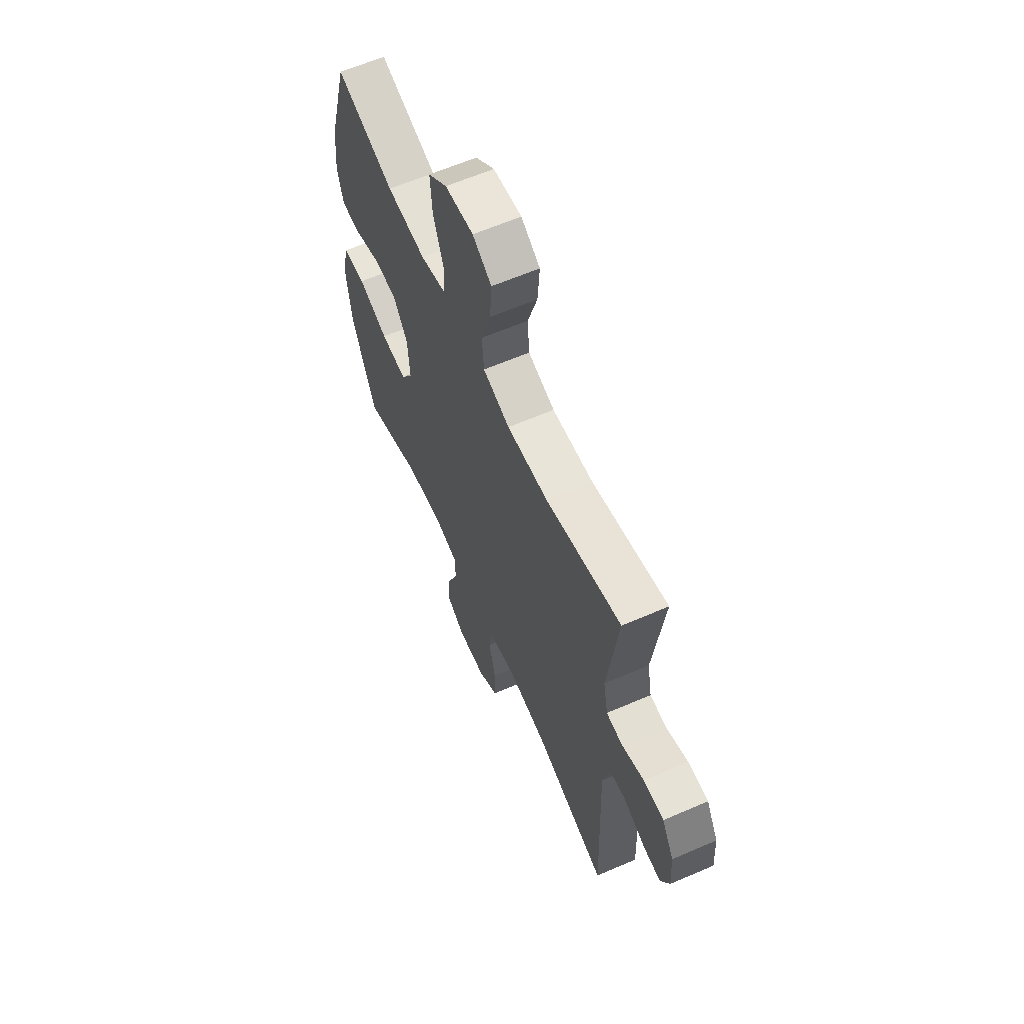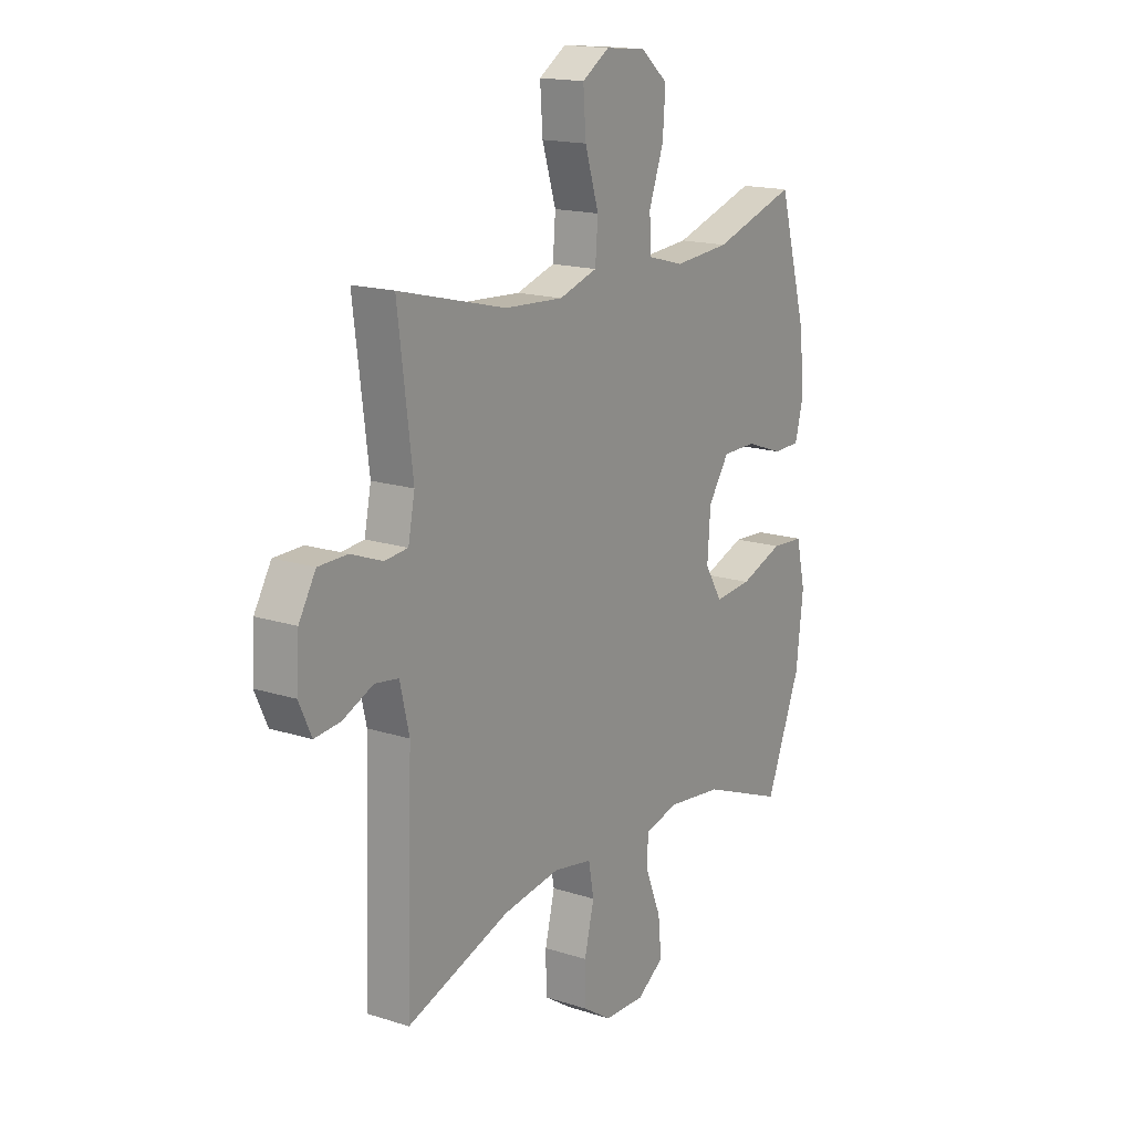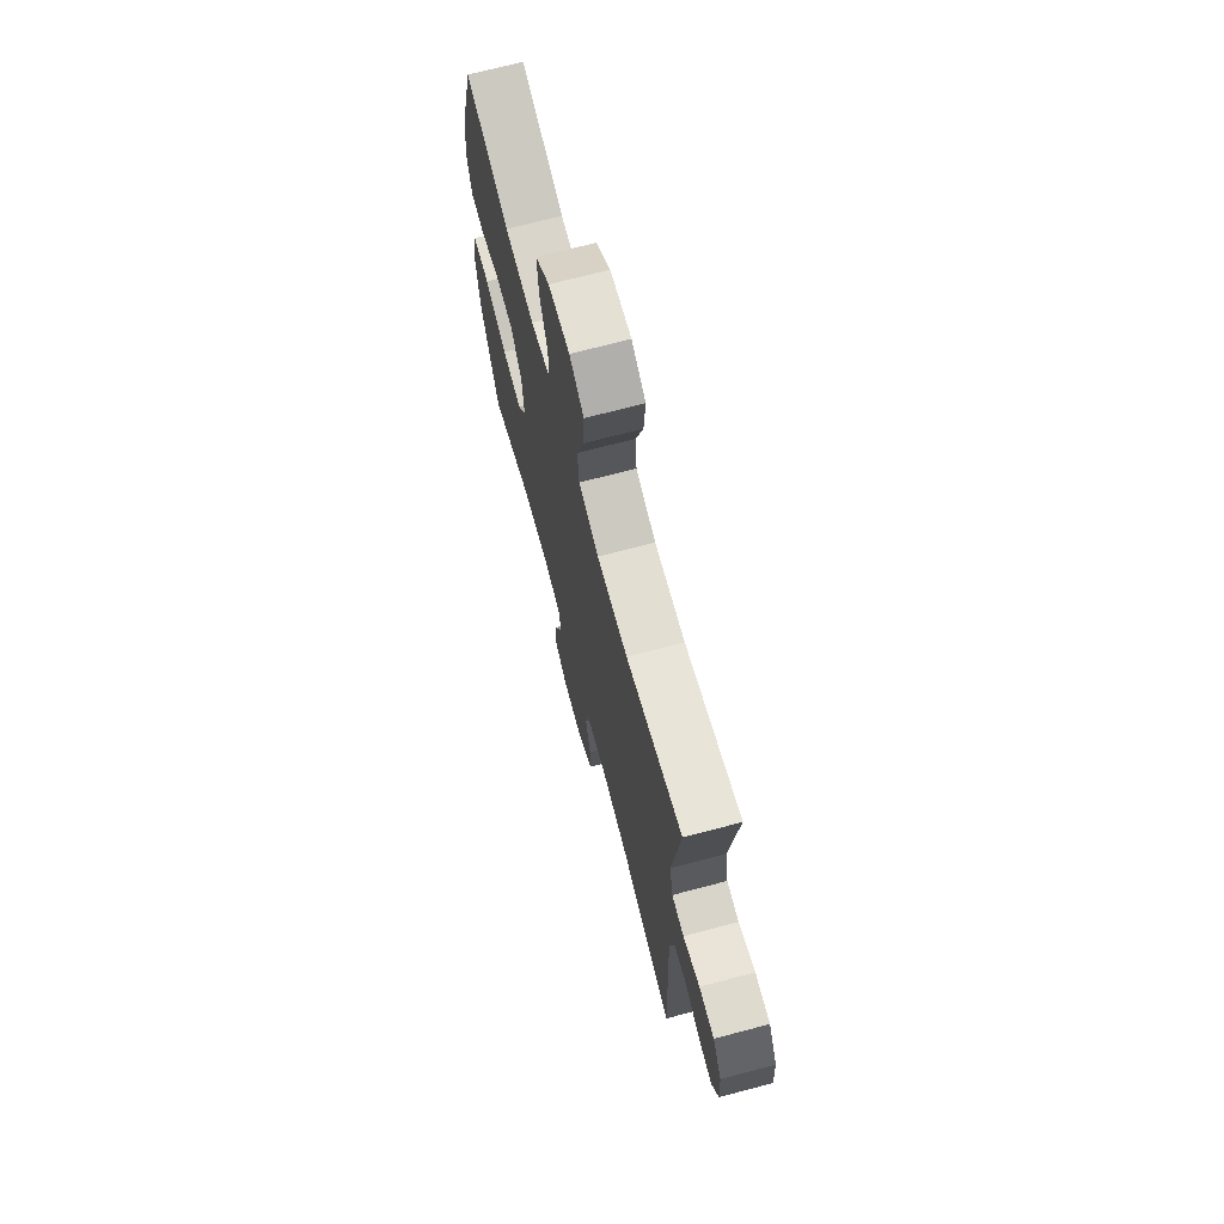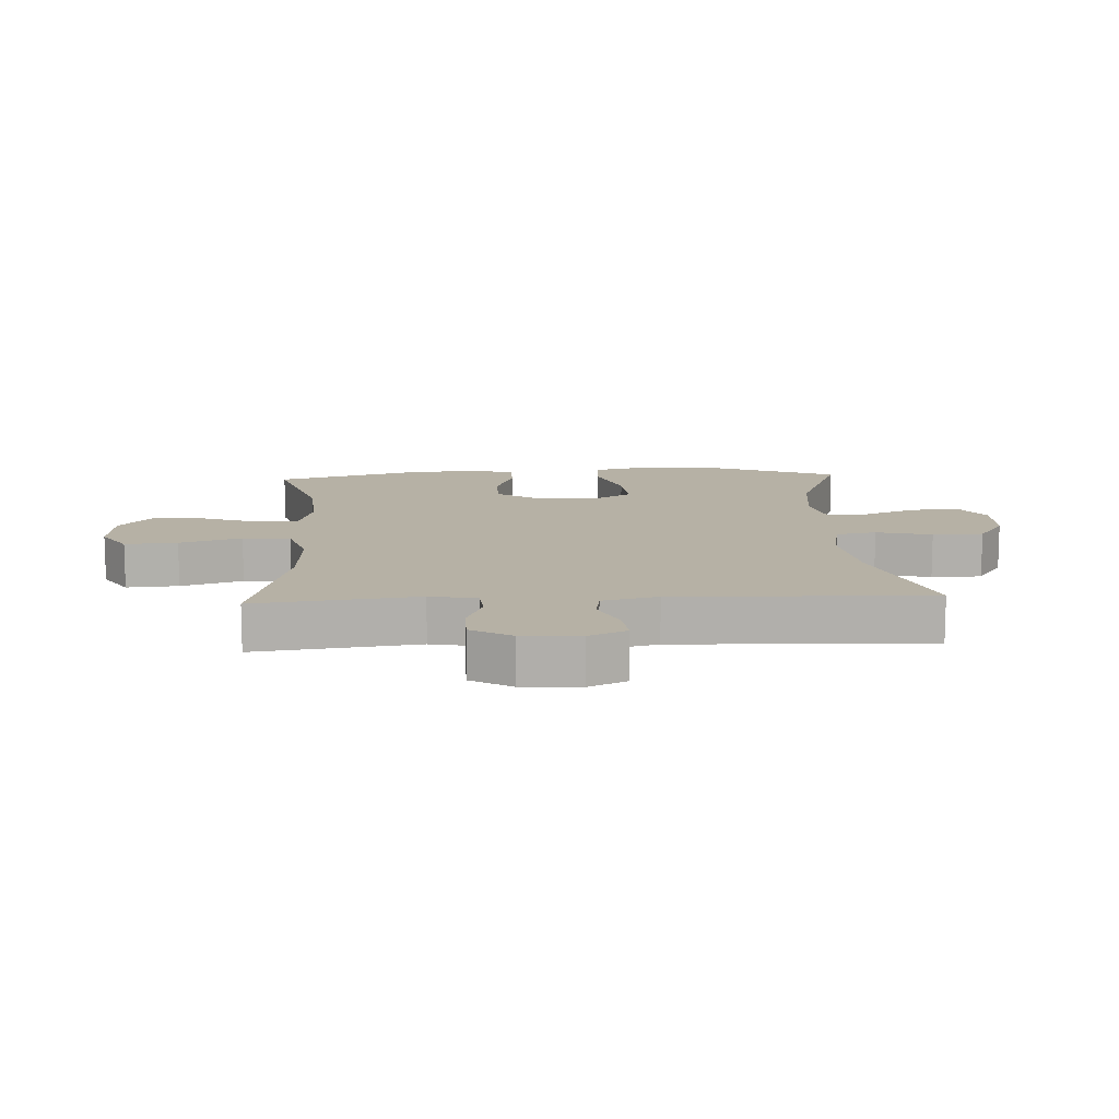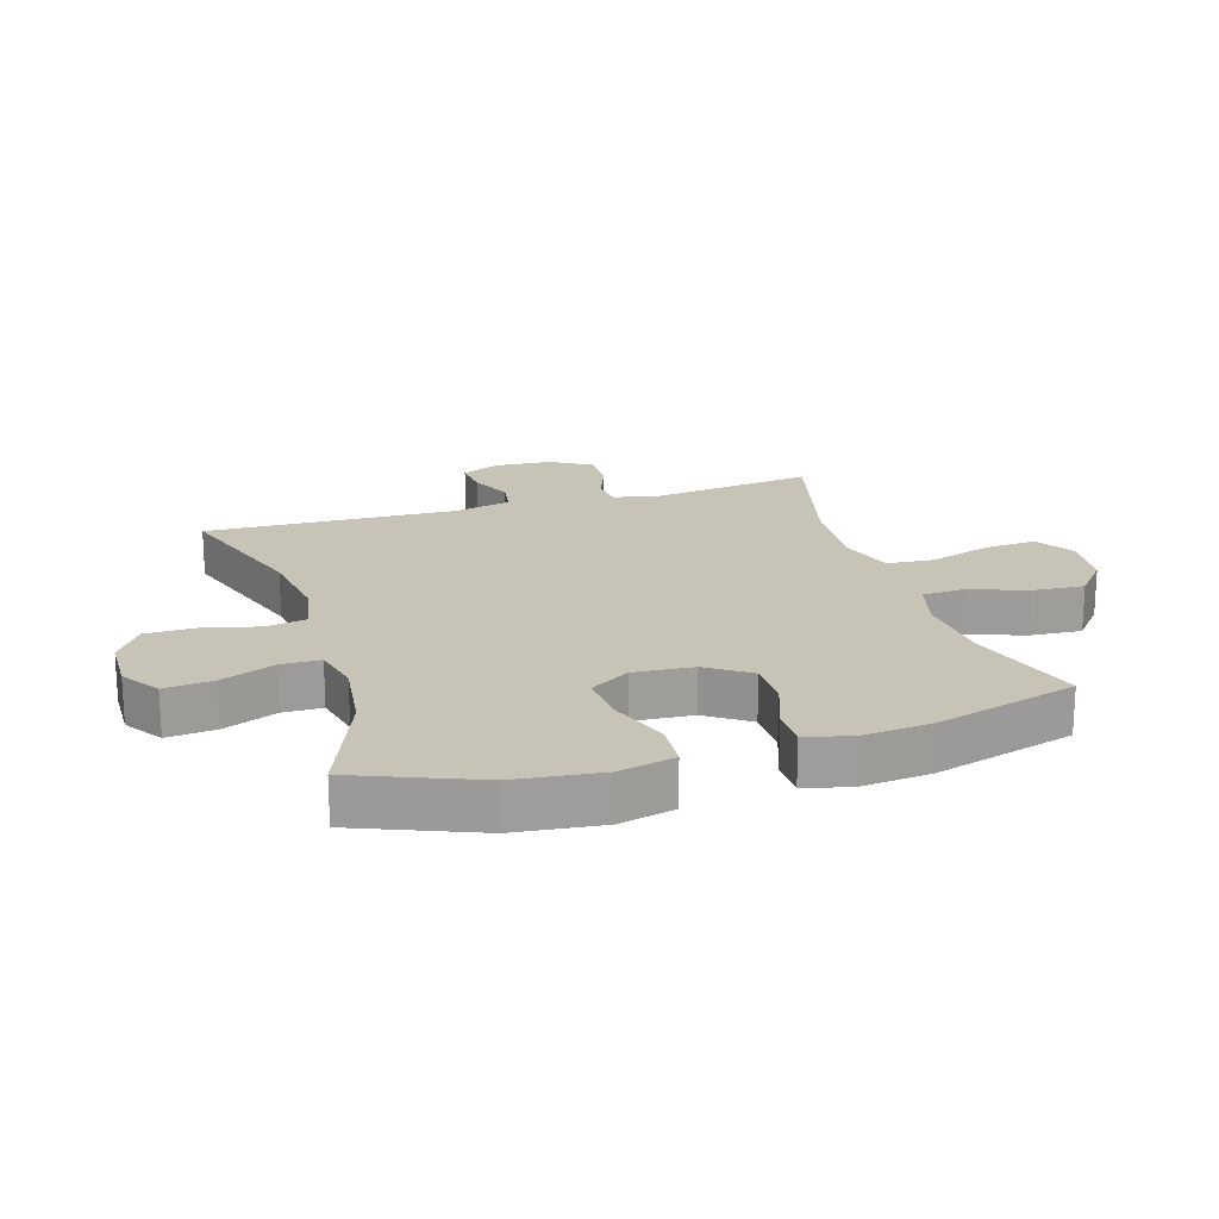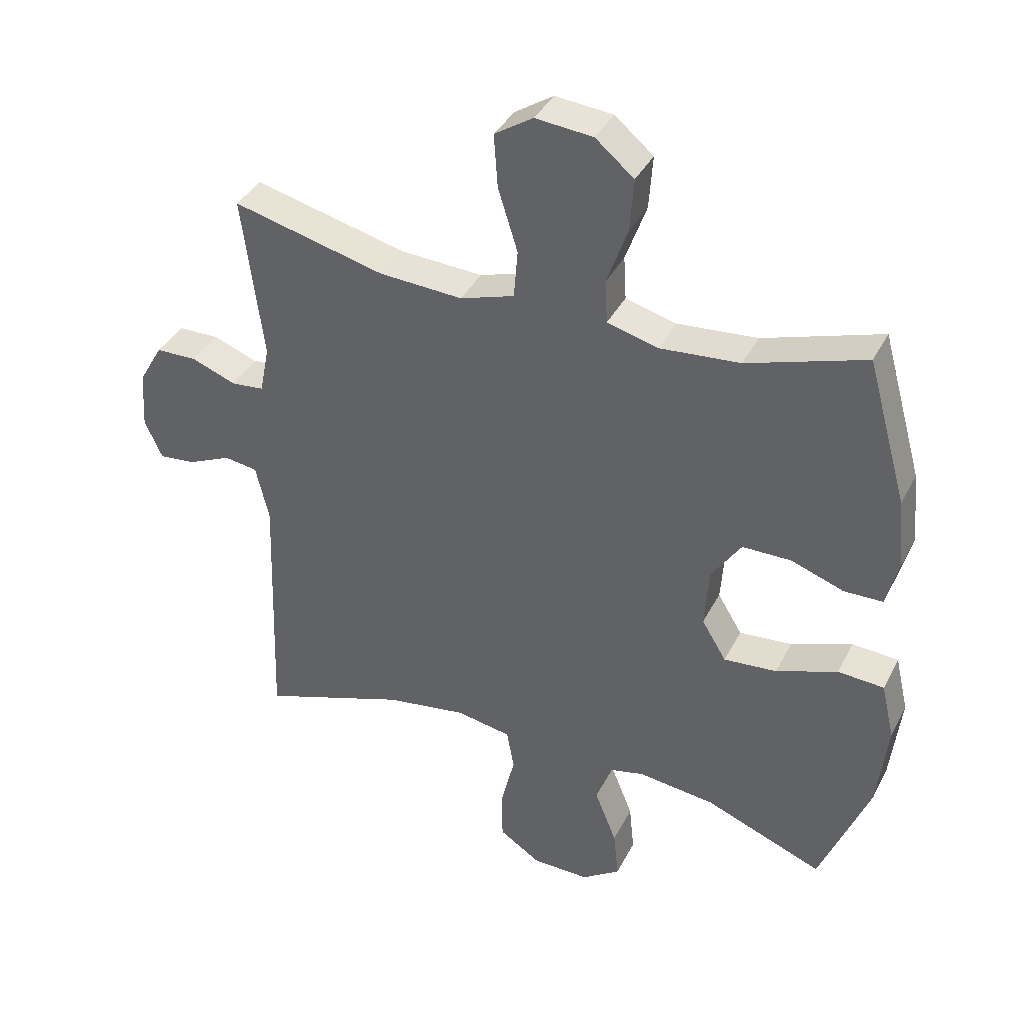
<metadata>
{"format":"obj","ext":"obj","renderer":"f3d","projection":"perspective","resolution":1024,"background":"white","views":[{"elev":62.3,"azim":66.3,"up":"+Z"},{"elev":16.6,"azim":123.2,"up":"+Z"},{"elev":70.4,"azim":75.2,"up":"+Z"},{"elev":12.0,"azim":87.0,"up":"+Y"},{"elev":19.7,"azim":-107.1,"up":"+Y"},{"elev":37.9,"azim":-155.3,"up":"+Z"}]}
</metadata>
<code>
v 0.5 0.07 0.5
v 0.467 0.07 0.24
v 0.482 0.07 0.165
v 0.534 0.07 0.16
v 0.605 0.07 0.187
v 0.67 0.07 0.186
v 0.708 0.07 0.121
v 0.714 0.07 0.029
v 0.686 0.07 -0.032
v 0.628 0.07 -0.026
v 0.56 0.07 0.004
v 0.507 0.07 -0.004
v 0.486 0.07 -0.093
v 0.5 0.07 -0.5
v 0.268 0.07 -0.421
v 0.14 0.07 -0.402
v 0.053 0.07 -0.418
v 0.041 0.07 -0.483
v 0.063 0.07 -0.572
v 0.062 0.07 -0.653
v -0.003 0.07 -0.696
v -0.094 0.07 -0.698
v -0.155 0.07 -0.657
v -0.147 0.07 -0.579
v -0.112 0.07 -0.492
v -0.113 0.07 -0.429
v -0.191 0.07 -0.411
v -0.313 0.07 -0.426
v -0.5 0.07 -0.5
v -0.578 0.07 -0.305
v -0.594 0.07 -0.166
v -0.573 0.07 -0.076
v -0.5 0.07 -0.071
v -0.403 0.07 -0.106
v -0.319 0.07 -0.113
v -0.28 0.07 -0.049
v -0.287 0.07 0.047
v -0.334 0.07 0.116
v -0.411 0.07 0.116
v -0.495 0.07 0.086
v -0.556 0.07 0.087
v -0.575 0.07 0.16
v -0.564 0.07 0.273
v -0.5 0.07 0.5
v -0.313 0.07 0.441
v -0.187 0.07 0.431
v -0.106 0.07 0.453
v -0.102 0.07 0.521
v -0.135 0.07 0.612
v -0.141 0.07 0.696
v -0.08 0.07 0.747
v 0.011 0.07 0.756
v 0.072 0.07 0.717
v 0.066 0.07 0.633
v 0.035 0.07 0.534
v 0.041 0.07 0.458
v 0.127 0.07 0.431
v 0.259 0.07 0.439
v 0.5 0 0.5
v 0.467 0 0.24
v 0.482 0 0.165
v 0.534 0 0.16
v 0.605 0 0.187
v 0.67 0 0.186
v 0.708 0 0.121
v 0.714 0 0.029
v 0.686 0 -0.032
v 0.628 0 -0.026
v 0.56 0 0.004
v 0.507 0 -0.004
v 0.486 0 -0.093
v 0.5 0 -0.5
v 0.268 0 -0.421
v 0.14 0 -0.402
v 0.053 0 -0.418
v 0.041 0 -0.483
v 0.063 0 -0.572
v 0.062 0 -0.653
v -0.003 0 -0.696
v -0.094 0 -0.698
v -0.155 0 -0.657
v -0.147 0 -0.579
v -0.112 0 -0.492
v -0.113 0 -0.429
v -0.191 0 -0.411
v -0.313 0 -0.426
v -0.5 0 -0.5
v -0.578 0 -0.305
v -0.594 0 -0.166
v -0.573 0 -0.076
v -0.5 0 -0.071
v -0.403 0 -0.106
v -0.319 0 -0.113
v -0.28 0 -0.049
v -0.287 0 0.047
v -0.334 0 0.116
v -0.411 0 0.116
v -0.495 0 0.086
v -0.556 0 0.087
v -0.575 0 0.16
v -0.564 0 0.273
v -0.5 0 0.5
v -0.313 0 0.441
v -0.187 0 0.431
v -0.106 0 0.453
v -0.102 0 0.521
v -0.135 0 0.612
v -0.141 0 0.696
v -0.08 0 0.747
v 0.011 0 0.756
v 0.072 0 0.717
v 0.066 0 0.633
v 0.035 0 0.534
v 0.041 0 0.458
v 0.127 0 0.431
v 0.259 0 0.439
f 53 54 55
f 52 53 55
f 51 52 55
f 50 51 55
f 49 50 55
f 48 49 55
f 47 48 55 56
f 46 47 56 57
f 43 44 45
f 42 43 45
f 41 42 45
f 40 41 45
f 39 40 45
f 38 39 45 46
f 37 38 46 57
f 32 33 34
f 31 32 34
f 30 31 34
f 29 30 34
f 28 29 34
f 27 28 34 35
f 26 27 35 36
f 23 24 25
f 22 23 25
f 21 22 25
f 20 21 25
f 19 20 25
f 18 19 25
f 17 18 25 26
f 37 57 58
f 36 37 58
f 26 36 58
f 17 26 58
f 16 17 58
f 9 10 11
f 8 9 11
f 7 8 11
f 6 7 11
f 5 6 11
f 4 5 11
f 3 4 11 12
f 2 3 12 13
f 58 1 2
f 16 58 2
f 15 16 2
f 2 13 14 15
f 113 112 111
f 113 111 110
f 113 110 109
f 113 109 108
f 113 108 107
f 113 107 106
f 114 113 106 105
f 115 114 105 104
f 103 102 101
f 103 101 100
f 103 100 99
f 103 99 98
f 103 98 97
f 104 103 97 96
f 115 104 96 95
f 92 91 90
f 92 90 89
f 92 89 88
f 92 88 87
f 92 87 86
f 93 92 86 85
f 94 93 85 84
f 83 82 81
f 83 81 80
f 83 80 79
f 83 79 78
f 83 78 77
f 83 77 76
f 84 83 76 75
f 116 115 95
f 116 95 94
f 116 94 84
f 116 84 75
f 116 75 74
f 69 68 67
f 69 67 66
f 69 66 65
f 69 65 64
f 69 64 63
f 69 63 62
f 70 69 62 61
f 71 70 61 60
f 60 59 116
f 60 116 74
f 60 74 73
f 73 72 71 60
f 1 59 60 2
f 2 60 61 3
f 3 61 62 4
f 4 62 63 5
f 5 63 64 6
f 6 64 65 7
f 7 65 66 8
f 8 66 67 9
f 9 67 68 10
f 10 68 69 11
f 11 69 70 12
f 12 70 71 13
f 13 71 72 14
f 14 72 73 15
f 15 73 74 16
f 16 74 75 17
f 17 75 76 18
f 18 76 77 19
f 19 77 78 20
f 20 78 79 21
f 21 79 80 22
f 22 80 81 23
f 23 81 82 24
f 24 82 83 25
f 25 83 84 26
f 26 84 85 27
f 27 85 86 28
f 28 86 87 29
f 29 87 88 30
f 30 88 89 31
f 31 89 90 32
f 32 90 91 33
f 33 91 92 34
f 34 92 93 35
f 35 93 94 36
f 36 94 95 37
f 37 95 96 38
f 38 96 97 39
f 39 97 98 40
f 40 98 99 41
f 41 99 100 42
f 42 100 101 43
f 43 101 102 44
f 44 102 103 45
f 45 103 104 46
f 46 104 105 47
f 47 105 106 48
f 48 106 107 49
f 49 107 108 50
f 50 108 109 51
f 51 109 110 52
f 52 110 111 53
f 53 111 112 54
f 54 112 113 55
f 55 113 114 56
f 56 114 115 57
f 57 115 116 58
f 58 116 59 1

</code>
